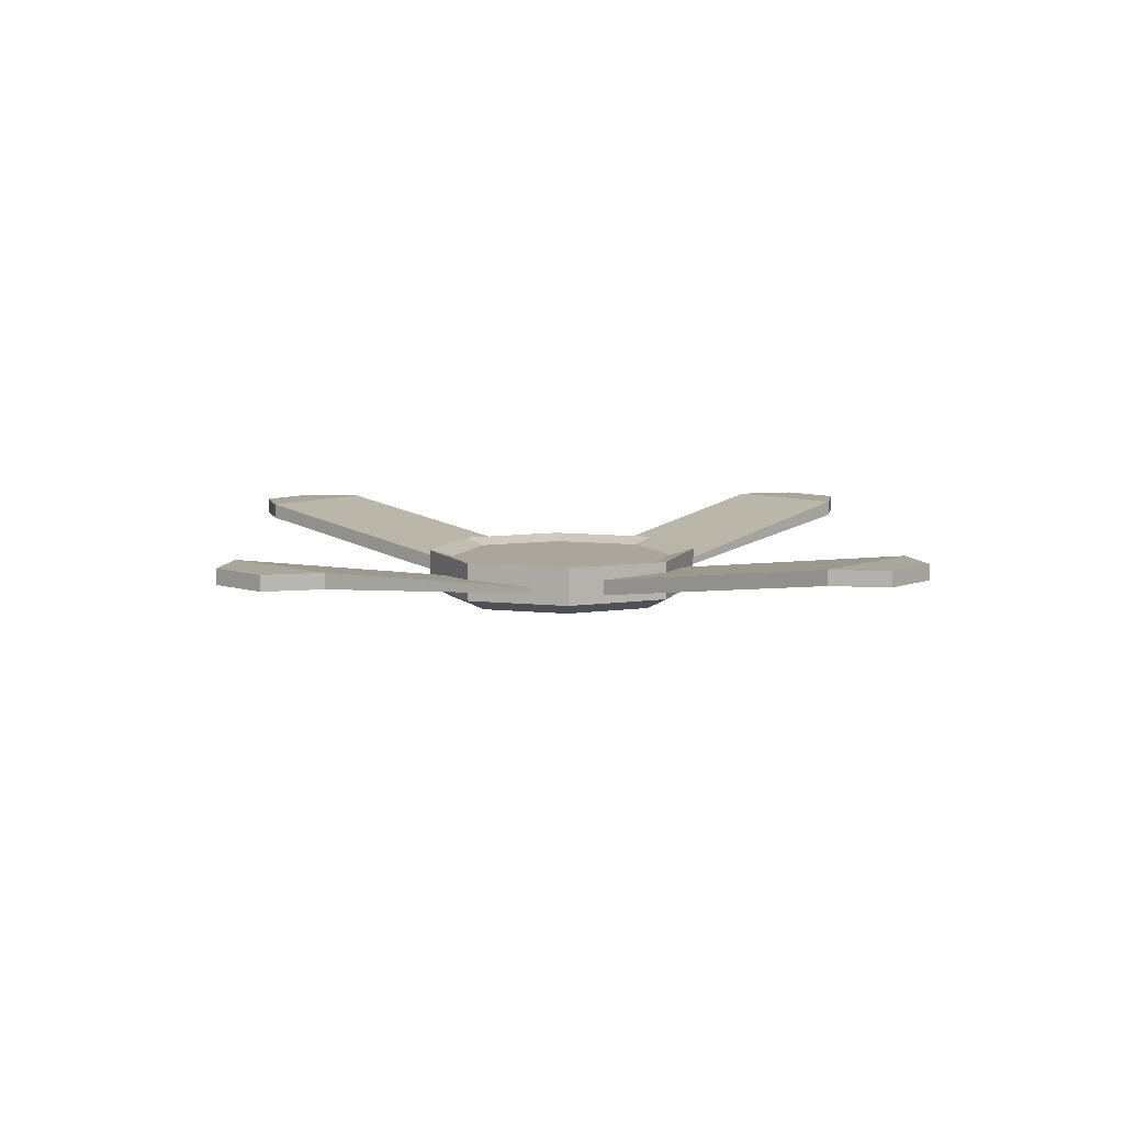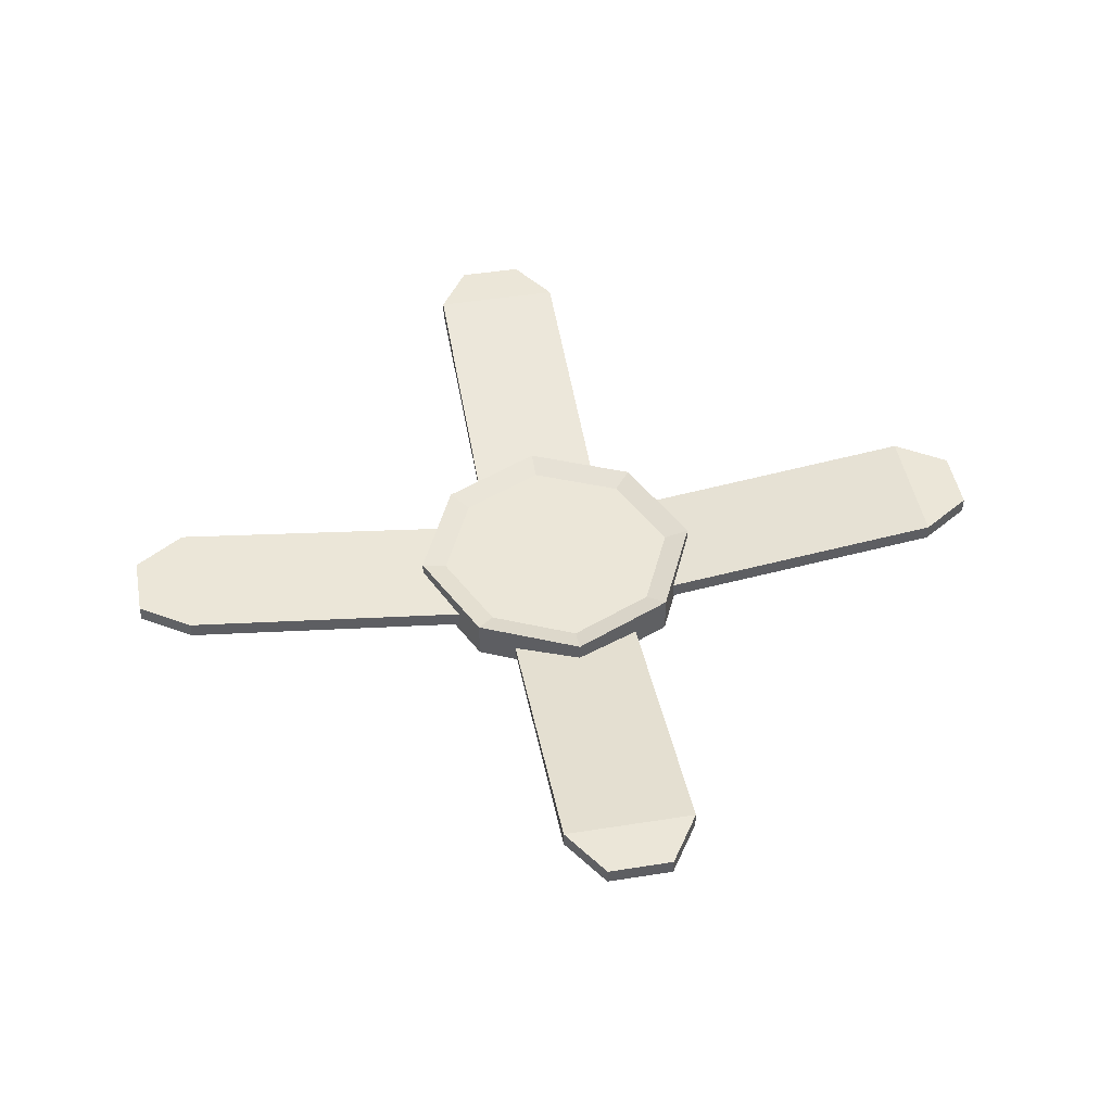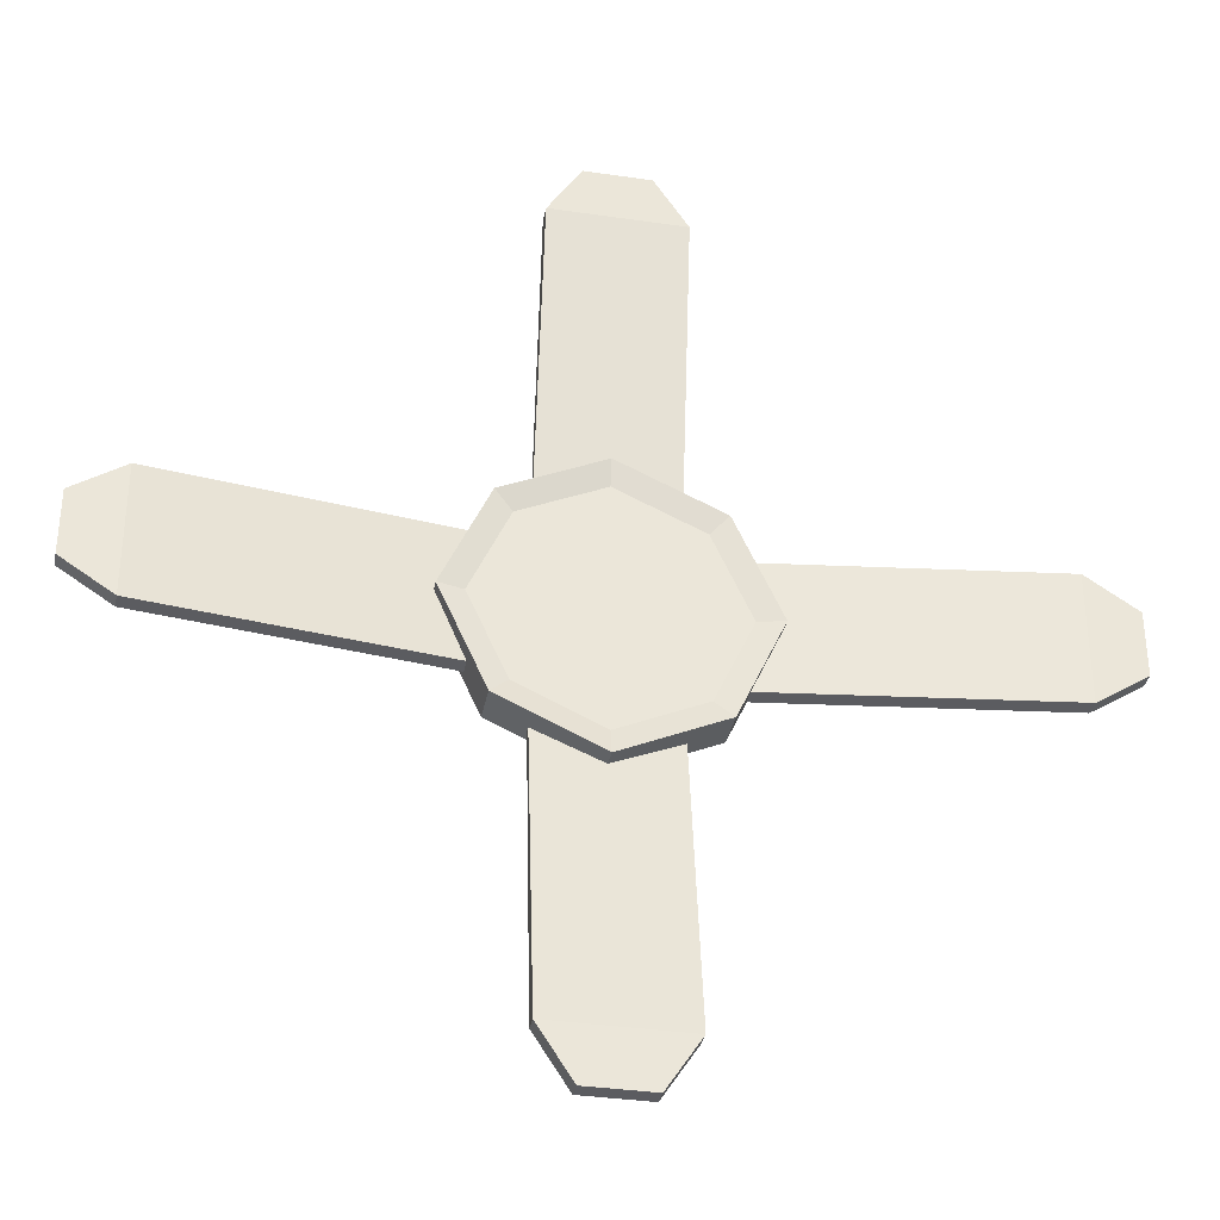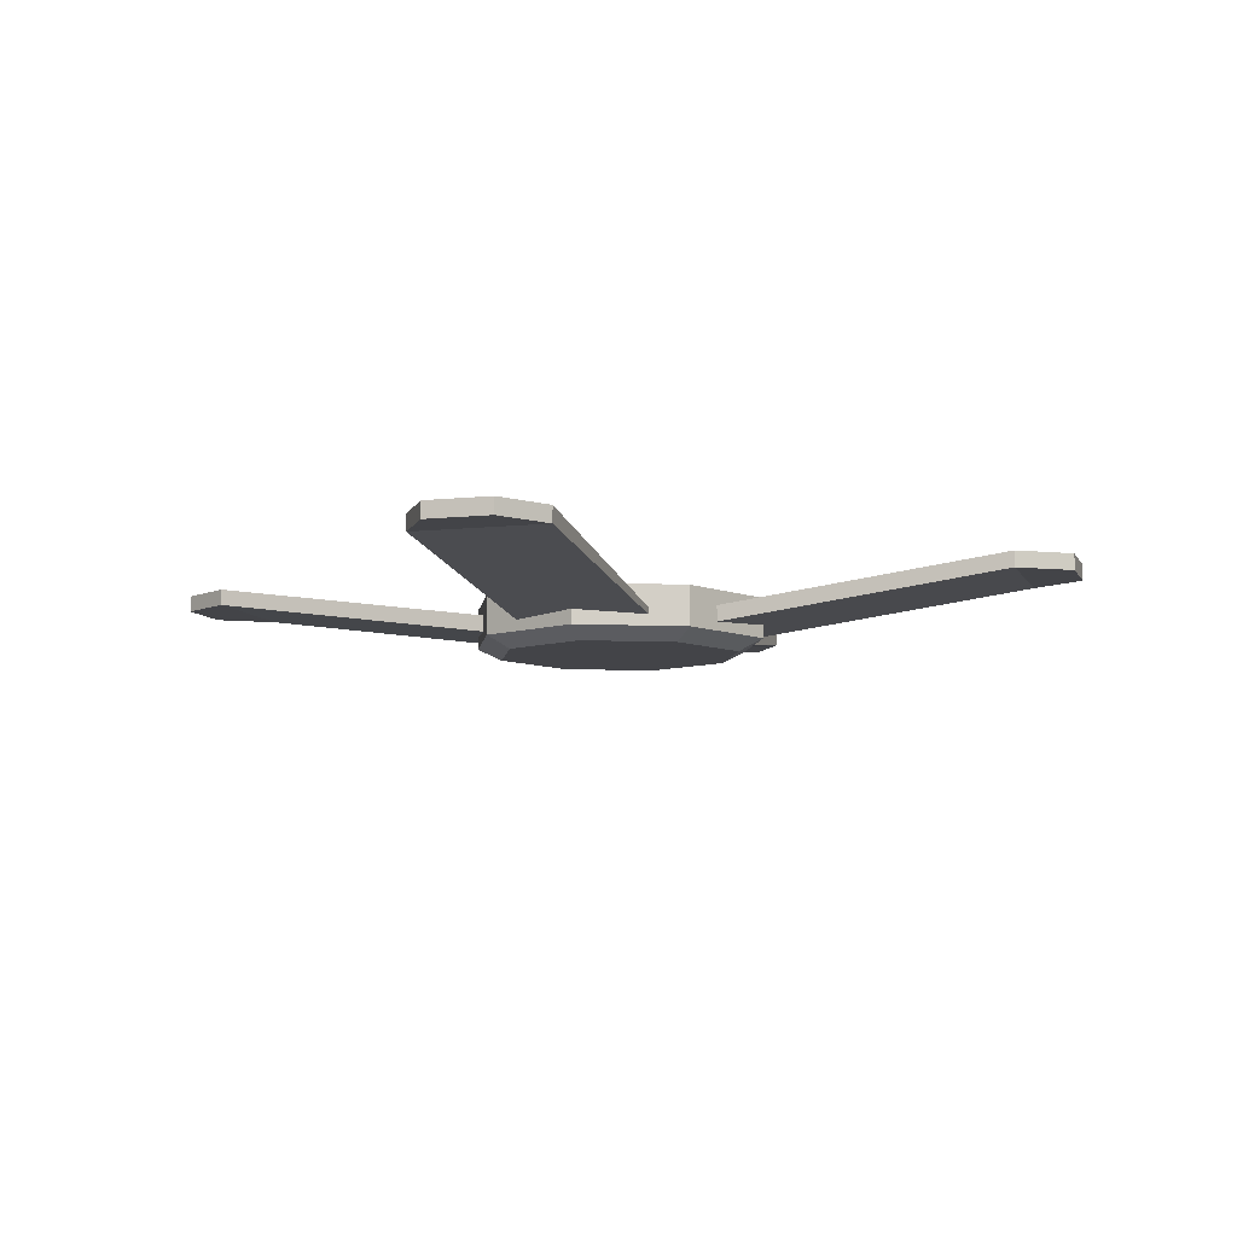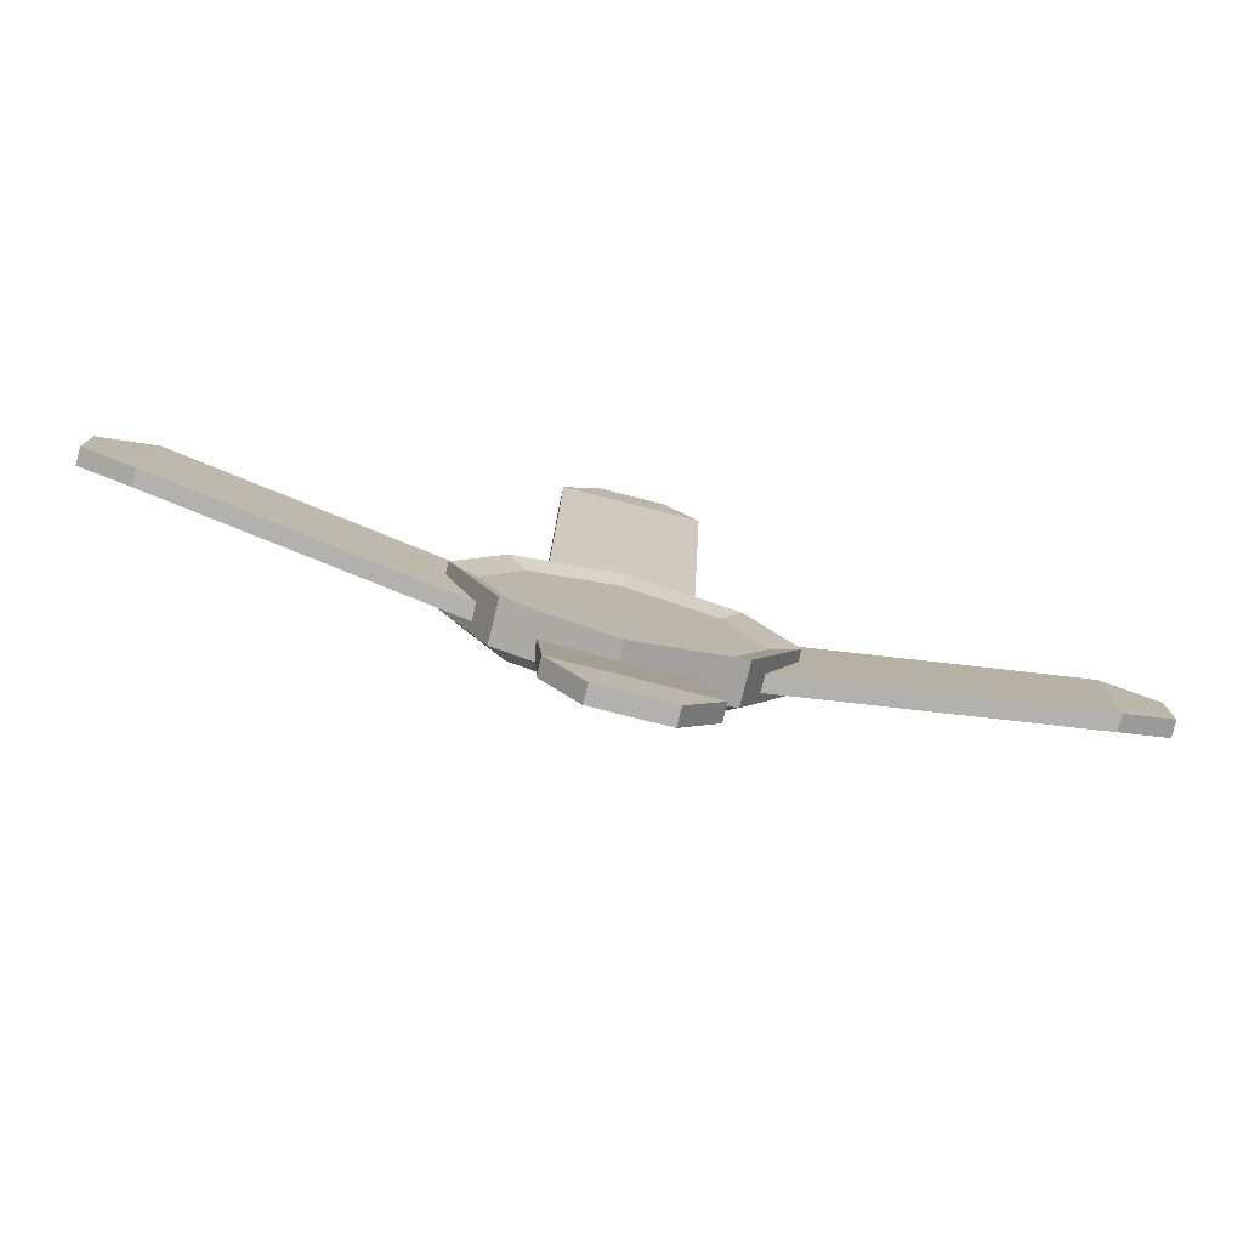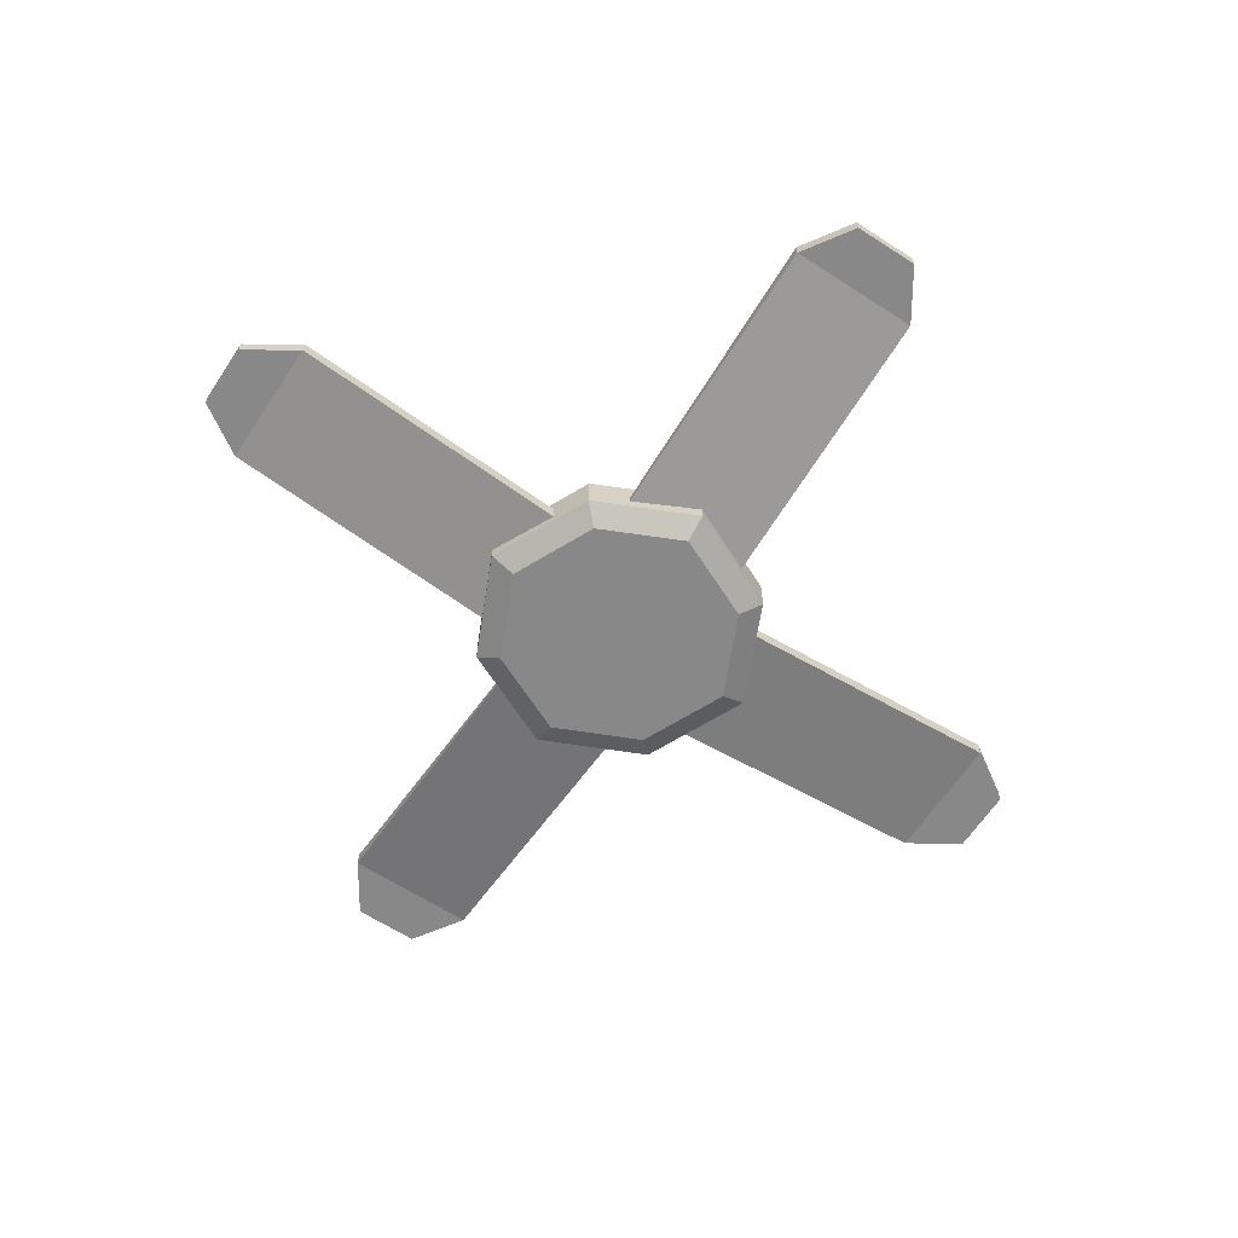
<metadata>
{"format":"obj","ext":"obj","renderer":"f3d","projection":"perspective","resolution":1024,"background":"white","views":[{"elev":8.0,"azim":-137.5,"up":"+Z"},{"elev":46.4,"azim":-10.3,"up":"+Z"},{"elev":-34.8,"azim":-11.1,"up":"+Y"},{"elev":-8.2,"azim":17.0,"up":"+Z"},{"elev":-79.3,"azim":-14.2,"up":"+Y"},{"elev":-62.9,"azim":-33.3,"up":"+Z"}]}
</metadata>
<code>
g default
v -0.5718 -0.5718 0.09292
v 0.5718 -0.5718 0.09292
v -0.5718 0.5718 0.09292
v 0.5718 0.5718 0.09292
v -0.5718 0.5718 -0.2126
v 0.5718 0.5718 -0.2126
v -0.5718 -0.5718 -0.2126
v 0.5718 -0.5718 -0.2126
v -0.006707 0.8323 0.09292
v -0.006707 0.8323 -0.2126
v -0.006707 -0.8323 -0.2126
v -0.006707 -0.8323 0.09292
v 0.8323 -0.00438 0.09292
v -0.006707 -0.00438 0.09292
v -0.8323 -0.00438 0.09292
v -0.8323 -0.00438 -0.2126
v -0.006707 -0.00438 -0.2126
v 0.8323 -0.00438 -0.2126
v -0.6898 0.6898 -0.1311
v -1.004 -0.005283 -0.1311
v -0.6898 -0.6898 -0.1311
v -0.008091 -1.004 -0.1311
v 0.6898 -0.6898 -0.1311
v 1.004 -0.005283 -0.1311
v 0.6898 0.6898 -0.1311
v -0.008091 1.004 -0.1311
v -0.6898 0.6898 0.138
v -1.004 -0.005283 0.138
v -0.6898 -0.6898 0.138
v -0.008091 -1.004 0.138
v 0.6898 -0.6898 0.138
v 1.004 -0.005283 0.138
v 0.6898 0.6898 0.138
v -0.008091 1.004 0.138
v 0.2188 -3.076 0.2987
v 0.4446 -0.4166 -0.07402
v -0.2188 -3.076 0.2987
v -0.4446 -0.4166 -0.07402
v -0.2188 -3.076 0.1912
v -0.4446 -0.4166 -0.1072
v 0.2188 -3.076 0.1912
v 0.4446 -0.4166 -0.1072
v -0.4446 -2.73 0.2987
v -0.4446 -2.73 0.1912
v 0.4446 -2.73 0.1912
v 0.4446 -2.73 0.2987
v 0.2188 3.076 0.2987
v 0.4446 0.4166 -0.07402
v -0.2188 3.076 0.2987
v -0.4446 0.4166 -0.07402
v -0.2188 3.076 0.1912
v -0.4446 0.4166 -0.1072
v 0.2188 3.076 0.1912
v 0.4446 0.4166 -0.1072
v -0.4446 2.73 0.2987
v -0.4446 2.73 0.1912
v 0.4446 2.73 0.1912
v 0.4446 2.73 0.2987
v -3.076 -0.2188 0.2987
v -0.001138 -0.4446 -0.07402
v -3.076 0.2188 0.2987
v -0.001138 0.4446 -0.07402
v -3.076 0.2188 0.1912
v -0.001138 0.4446 -0.1816
v -3.076 -0.2188 0.1912
v -0.001138 -0.4446 -0.1816
v -2.73 0.4446 0.2987
v -2.73 0.4446 0.1912
v -2.73 -0.4446 0.1912
v -2.73 -0.4446 0.2987
v 3.076 -0.2188 0.2987
v 0.001137 -0.4446 -0.07402
v 3.076 0.2188 0.2987
v 0.001137 0.4446 -0.07402
v 3.076 0.2188 0.1912
v 0.001137 0.4446 -0.1816
v 3.076 -0.2188 0.1912
v 0.001137 -0.4446 -0.1816
v 2.73 0.4446 0.2987
v 2.73 0.4446 0.1912
v 2.73 -0.4446 0.1912
v 2.73 -0.4446 0.2987
g pCube11
f 1 12 14 15
f 3 9 34 27
f 16 17 11 7
f 29 30 12 1
f 2 31 32 13
f 29 1 15 28
f 9 4 33 34
f 11 17 18 8
f 12 30 31 2
f 14 12 2 13
f 9 14 13 4
f 15 14 9 3
f 28 15 3 27
f 5 10 17 16
f 18 17 10 6
f 13 32 33 4
f 16 20 19 5
f 7 21 20 16
f 7 11 22 21
f 23 22 11 8
f 24 23 8 18
f 25 24 18 6
f 26 25 6 10
f 19 26 10 5
f 20 28 27 19
f 21 29 28 20
f 21 22 30 29
f 31 30 22 23
f 32 31 23 24
f 33 32 24 25
f 34 33 25 26
f 27 34 26 19
f 35 46 43 37
f 37 43 44 39
f 39 44 45 41
f 41 45 46 35
f 36 42 40 38
f 41 35 37 39
f 43 38 40 44
f 45 44 40 42
f 46 45 42 36
f 43 46 36 38
f 47 49 55 58
f 49 51 56 55
f 51 53 57 56
f 53 47 58 57
f 48 50 52 54
f 53 51 49 47
f 55 56 52 50
f 57 54 52 56
f 58 48 54 57
f 55 50 48 58
f 59 70 67 61
f 61 67 68 63
f 63 68 69 65
f 65 69 70 59
f 60 66 64 62
f 65 59 61 63
f 67 62 64 68
f 69 68 64 66
f 70 69 66 60
f 67 70 60 62
f 71 73 79 82
f 73 75 80 79
f 75 77 81 80
f 77 71 82 81
f 72 74 76 78
f 77 75 73 71
f 79 80 76 74
f 81 78 76 80
f 82 72 78 81
f 79 74 72 82

</code>
